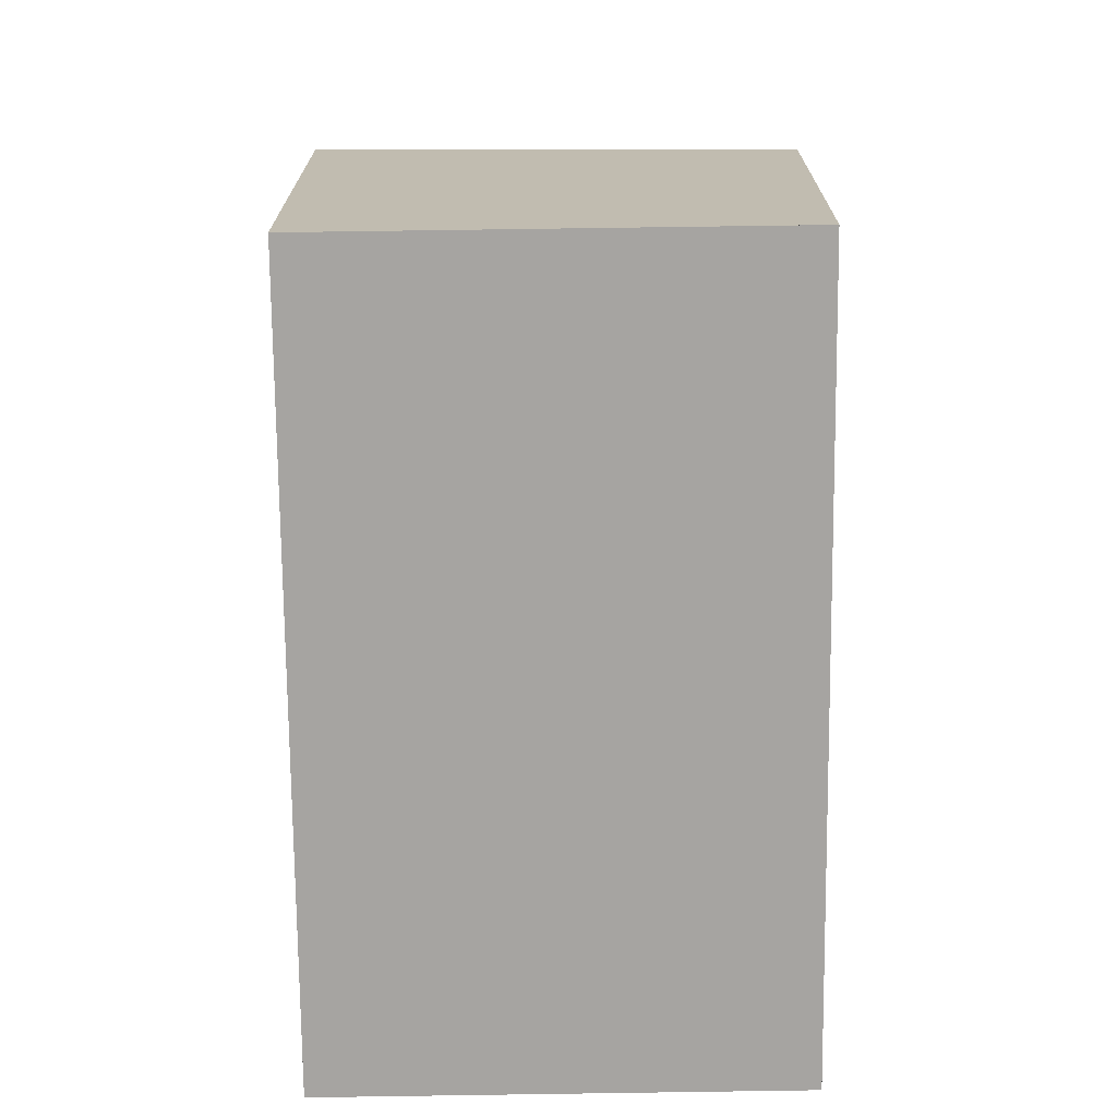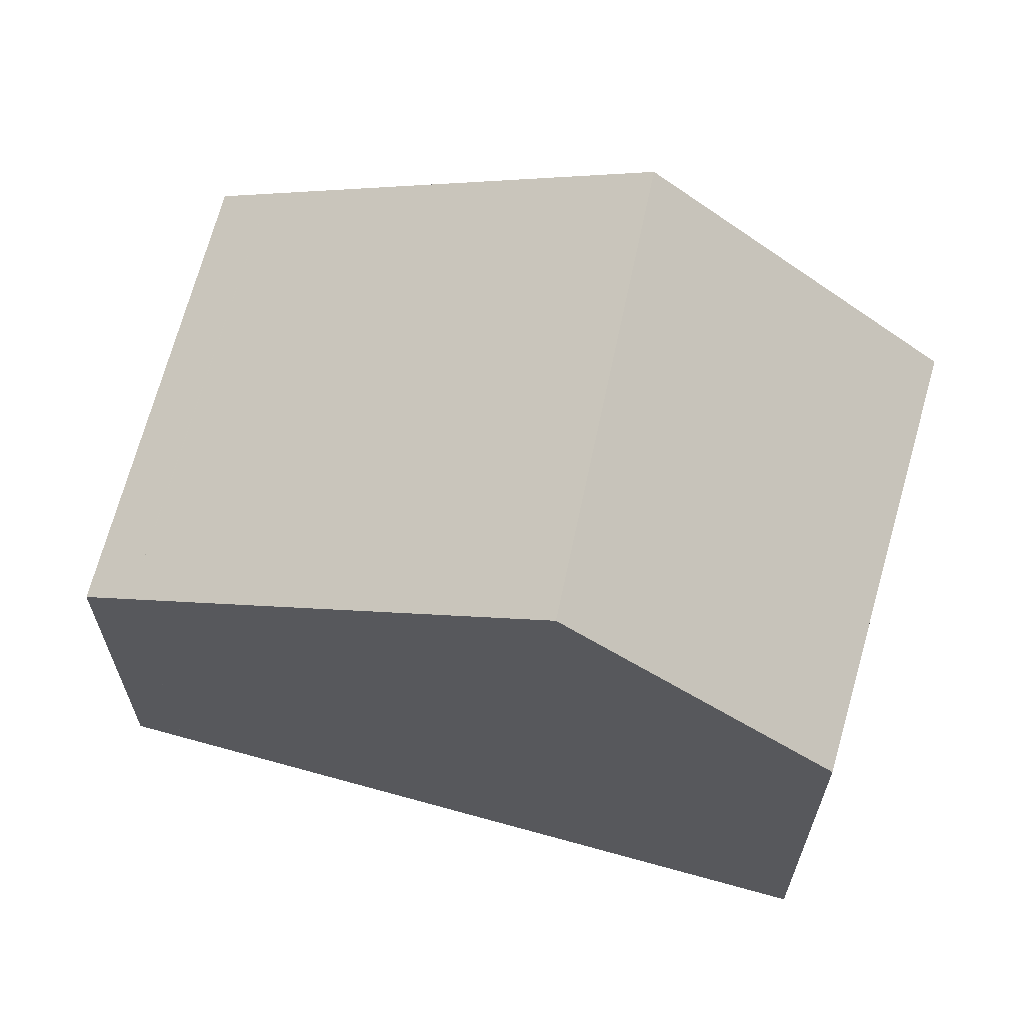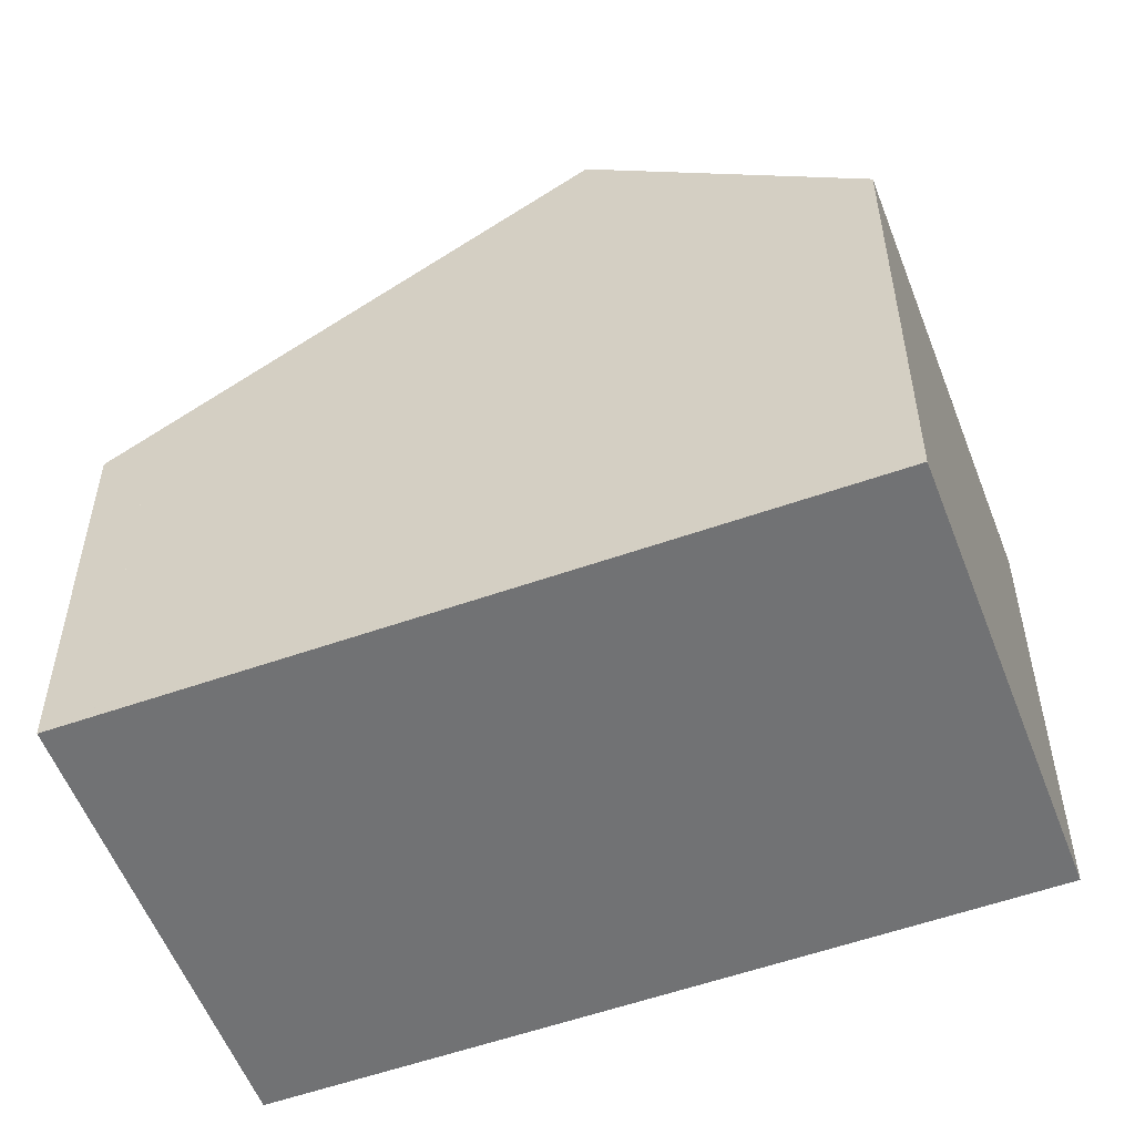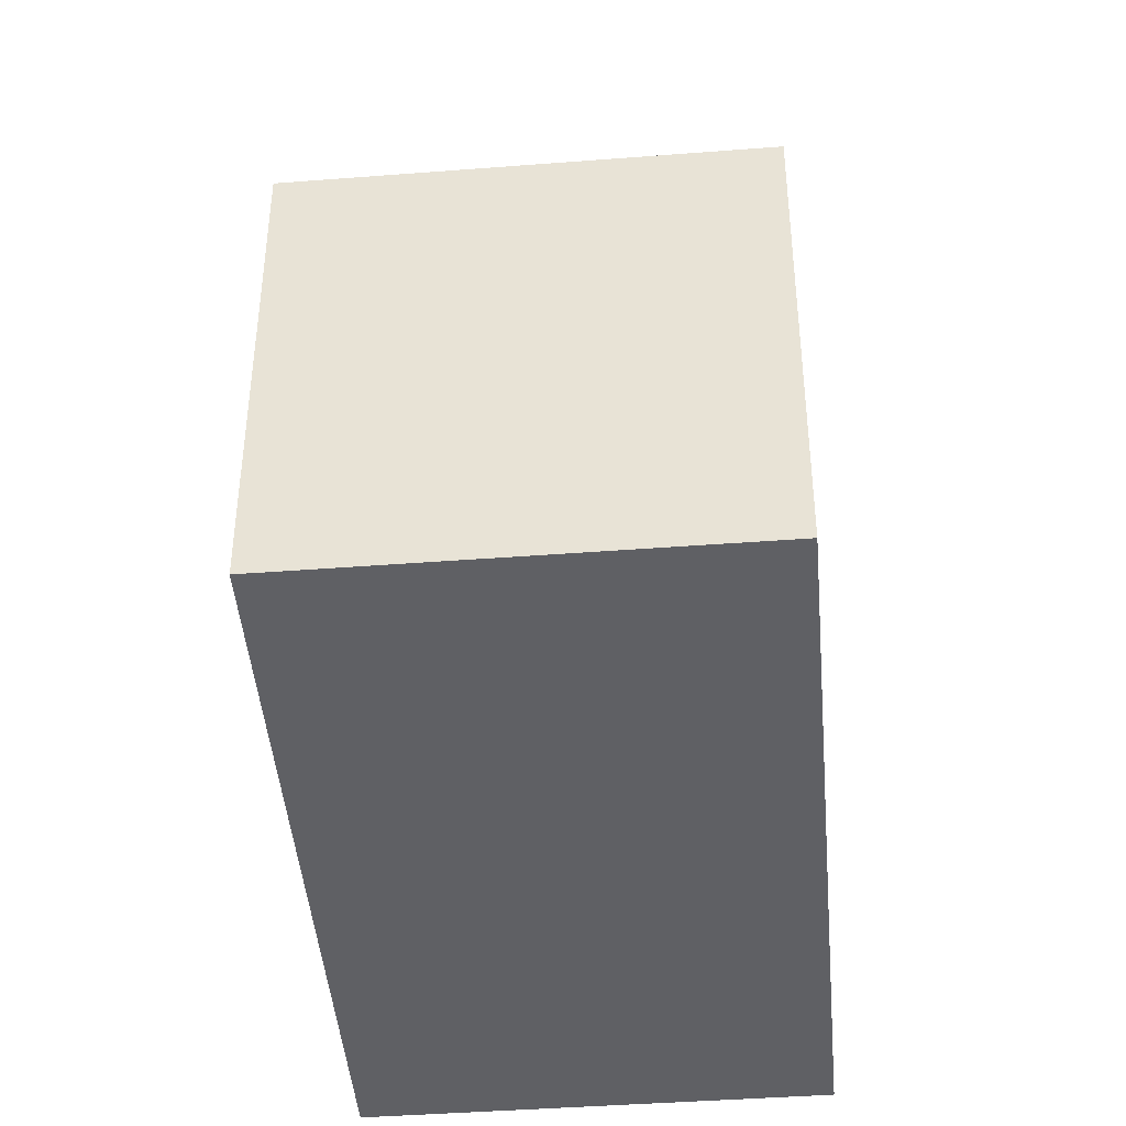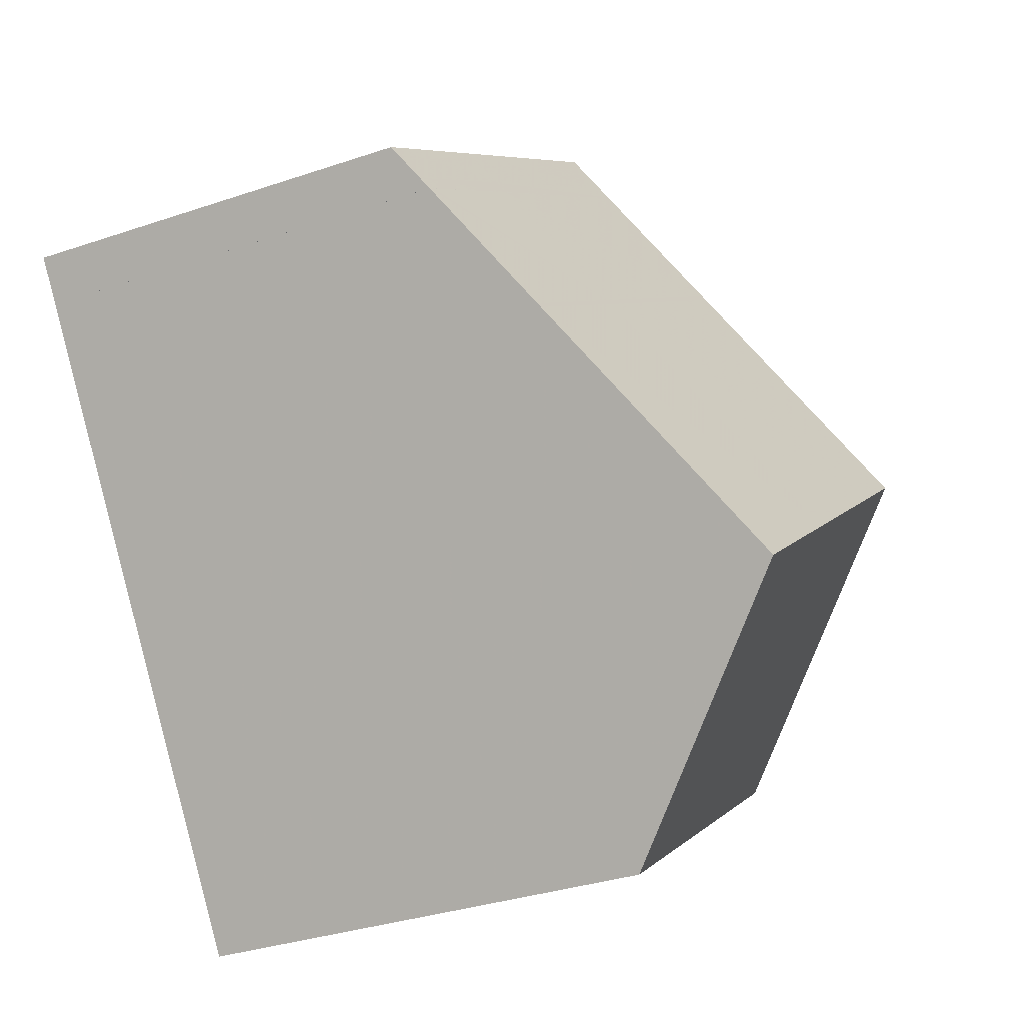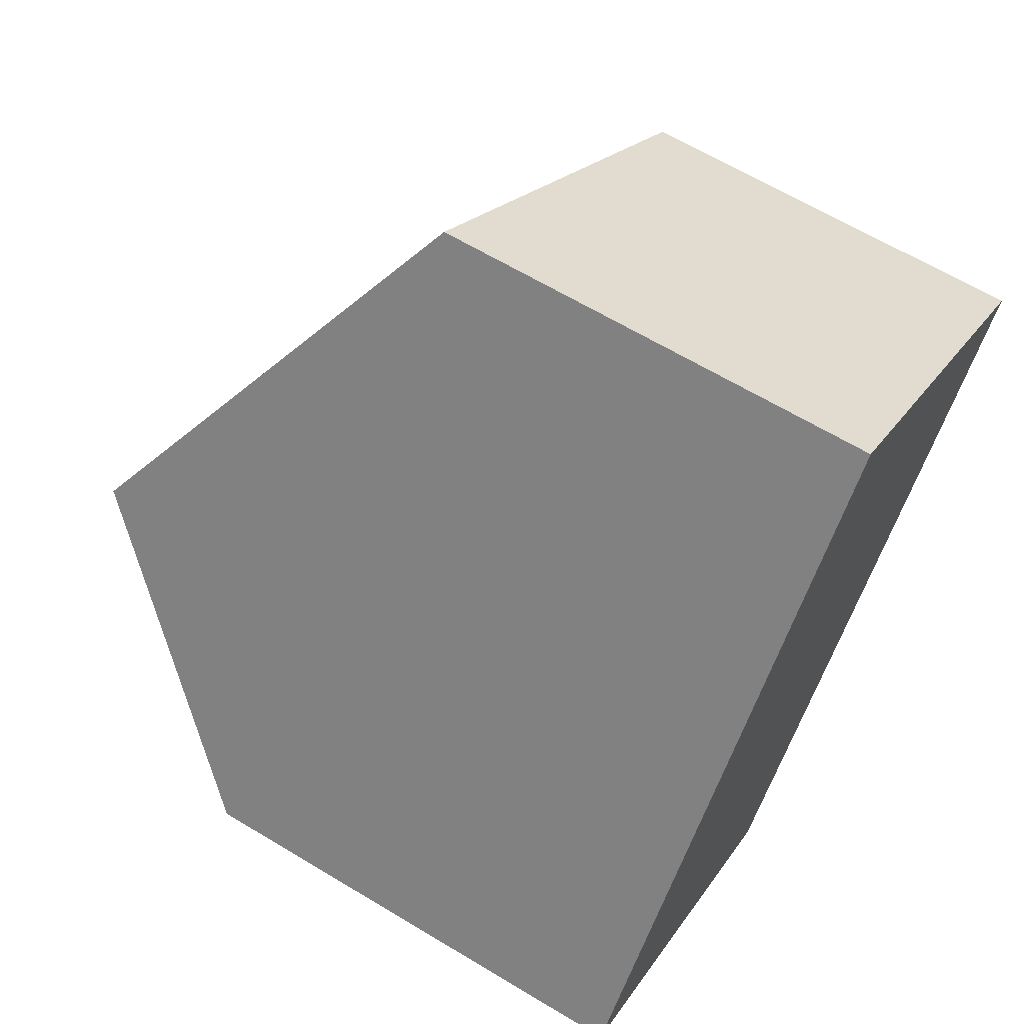
<metadata>
{"format":"obj","ext":"obj","renderer":"f3d","projection":"perspective","resolution":1024,"background":"white","views":[{"elev":-73.5,"azim":-143.8,"up":"+Z"},{"elev":67.0,"azim":-38.7,"up":"+Z"},{"elev":-55.5,"azim":-33.9,"up":"+Z"},{"elev":-43.8,"azim":40.4,"up":"+Z"},{"elev":-33.6,"azim":-65.2,"up":"+Y"},{"elev":64.2,"azim":121.3,"up":"+Y"}]}
</metadata>
<code>
v -739.4 -1002 5.495
v -743.9 -1005 4.987
v -734.1 -1009 5.799
v -738.5 -1012 5.787
v -736.2 -1006 8.648
v -740.5 -1010 8.349
v -743.6 -1005 5.25
v -739.2 -1002 5.758
v -738.1 -1004 6.852
v -742.5 -1007 6.338
v -740.5 -1010 8.349
v -736.2 -1006 8.648
v -735.5 -1007 7.718
v -740 -1010 7.696
v -743.6 -1005 5.339
v -739.1 -1002 5.847
v -739.1 -1002 5.854
v -743.5 -1005 5.348
v -743.6 -1005 5.339
v -742.6 -1007 6.306
v -738.1 -1004 6.814
v -740.5 -1010 8.349
v -740 -1010 7.696
v -743.6 -1005 5.251
v -743.9 -1005 4.988
v -740.5 -1010 8.349
v -742.5 -1007 6.338
v -738.5 -1012 5.787
v -743.5 -1005 5.339
v -742.6 -1007 6.307
v -743.5 -1005 5.34
v -741.8 -1004 5.54
v -741.8 -1004 5.537
v -741.9 -1004 5.448
v -742.2 -1004 5.185
v -738.8 -1008 8.466
v -740.8 -1006 6.539
v -740.8 -1006 6.504
v -738.8 -1008 8.466
v -738.2 -1009 7.704
v -736.8 -1011 5.791
v -737 -1011 6.033
v -734.3 -1009 6.041
v -738.7 -1012 6.028
v -738.7 -1012 6.028
v -736.8 -1011 5.839
v -734.1 -1009 5.847
v -738.6 -1012 5.834
v -738.6 -1012 5.834
v -739.2 -1002 5.758
v -739.4 -1002 5.495
v -739.4 -1002 0
v -739.2 -1002 8.882e-16
v -743.9 -1005 4.988
v -743.9 -1005 4.987
v -743.9 -1005 0
v -743.9 -1005 0
v -736.8 -1011 5.791
v -734.1 -1009 5.799
v -734.1 -1009 0
v -736.8 -1011 0
v -738.6 -1012 5.834
v -738.5 -1012 5.787
v -738.5 -1012 0
v -738.6 -1012 0
v -742.5 -1007 6.338
v -740.5 -1010 8.349
v -740.5 -1010 0
v -742.5 -1007 0
v -743.9 -1005 4.987
v -743.6 -1005 5.25
v -743.6 -1005 0
v -743.9 -1005 0
v -739.1 -1002 5.847
v -739.2 -1002 5.758
v -739.2 -1002 8.882e-16
v -739.1 -1002 -8.882e-16
v -736.2 -1006 8.648
v -738.1 -1004 6.852
v -738.1 -1004 0
v -736.2 -1006 0
v -742.6 -1007 6.306
v -742.5 -1007 6.338
v -742.5 -1007 0
v -742.6 -1007 8.882e-16
v -735.5 -1007 7.718
v -736.2 -1006 8.648
v -736.2 -1006 0
v -735.5 -1007 0
v -734.3 -1009 6.041
v -735.5 -1007 7.718
v -735.5 -1007 0
v -734.3 -1009 0
v -740.5 -1010 8.349
v -740 -1010 7.696
v -740 -1010 -8.882e-16
v -740.5 -1010 0
v -743.6 -1005 5.339
v -743.6 -1005 5.339
v -743.6 -1005 0
v -743.6 -1005 -8.882e-16
v -739.1 -1002 5.854
v -739.1 -1002 5.847
v -739.1 -1002 -8.882e-16
v -739.1 -1002 0
v -738.1 -1004 6.814
v -739.1 -1002 5.854
v -739.1 -1002 0
v -738.1 -1004 -8.882e-16
v -743.6 -1005 5.25
v -743.6 -1005 5.339
v -743.6 -1005 -8.882e-16
v -743.6 -1005 0
v -743.6 -1005 5.339
v -742.6 -1007 6.306
v -742.6 -1007 8.882e-16
v -743.6 -1005 0
v -738.1 -1004 6.852
v -738.1 -1004 6.814
v -738.1 -1004 -8.882e-16
v -738.1 -1004 0
v -742.2 -1004 5.185
v -743.9 -1005 4.988
v -743.9 -1005 0
v -742.2 -1004 0
v -738.5 -1012 5.787
v -738.5 -1012 5.787
v -738.5 -1012 8.882e-16
v -738.5 -1012 0
v -739.4 -1002 5.495
v -742.2 -1004 5.185
v -742.2 -1004 0
v -739.4 -1002 0
v -738.5 -1012 5.787
v -736.8 -1011 5.791
v -736.8 -1011 0
v -738.5 -1012 8.882e-16
v -734.1 -1009 5.847
v -734.3 -1009 6.041
v -734.3 -1009 0
v -734.1 -1009 0
v -740 -1010 7.696
v -738.7 -1012 6.028
v -738.7 -1012 0
v -740 -1010 -8.882e-16
v -734.1 -1009 5.799
v -734.1 -1009 5.847
v -734.1 -1009 0
v -734.1 -1009 0
v -738.7 -1012 6.028
v -738.6 -1012 5.834
v -738.6 -1012 0
v -738.7 -1012 0
v -739.4 -1002 0
v -734.1 -1009 0
v -738.5 -1012 0
v -743.9 -1005 0
f 33 16 17 32
f 23 14 11 22
f 35 1 8 34
f 37 9 5 36
f 49 28 4 48
f 34 8 16 33
f 38 21 9 37
f 29 18 31
f 32 17 21 38
f 40 23 22 39
f 24 7 2 25
f 26 6 10 27
f 46 41 28 49
f 29 19 7 24
f 27 10 20 30
f 31 15 19 29
f 30 20 15 31
f 32 18 33
f 34 24 25 35
f 36 26 27 37
f 33 18 29 24 34
f 37 27 30 38
f 38 30 31 18 32
f 39 12 13 40
f 47 3 41 46
f 42 40 13 43
f 44 14 23 45
f 45 23 40 42
f 46 42 43 47
f 48 44 45 49
f 49 45 42 46
f 51 52 53 50
f 55 56 57 54
f 59 60 61 58
f 63 64 65 62
f 67 68 69 66
f 71 72 73 70
f 75 76 77 74
f 79 80 81 78
f 83 84 85 82
f 87 88 89 86
f 91 92 93 90
f 95 96 97 94
f 99 100 101 98
f 103 104 105 102
f 107 108 109 106
f 111 112 113 110
f 115 116 117 114
f 119 120 121 118
f 123 124 125 122
f 127 128 129 126
f 131 132 133 130
f 135 136 137 134
f 139 140 141 138
f 143 144 145 142
f 147 148 149 146
f 151 152 153 150
f 155 156 157 154

</code>
